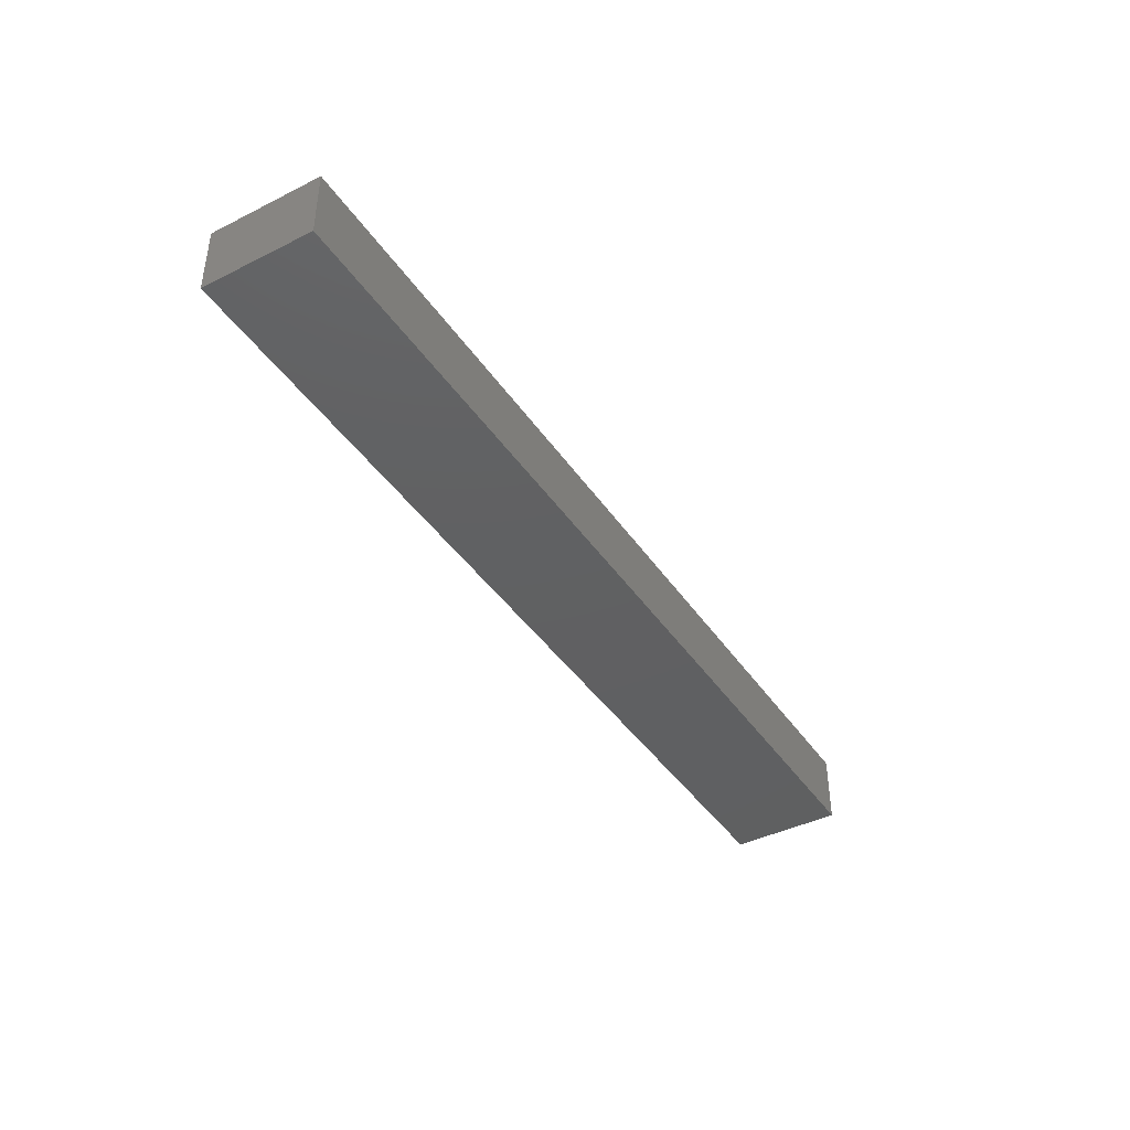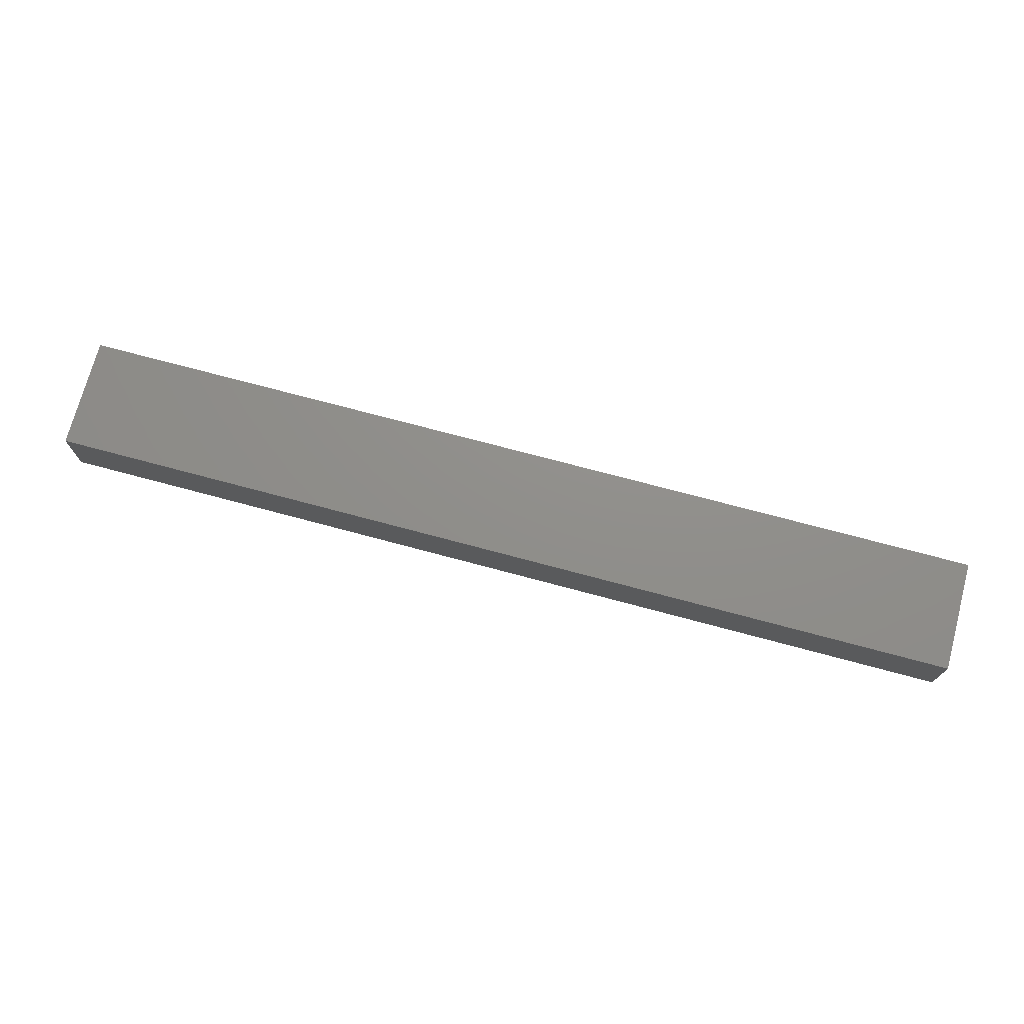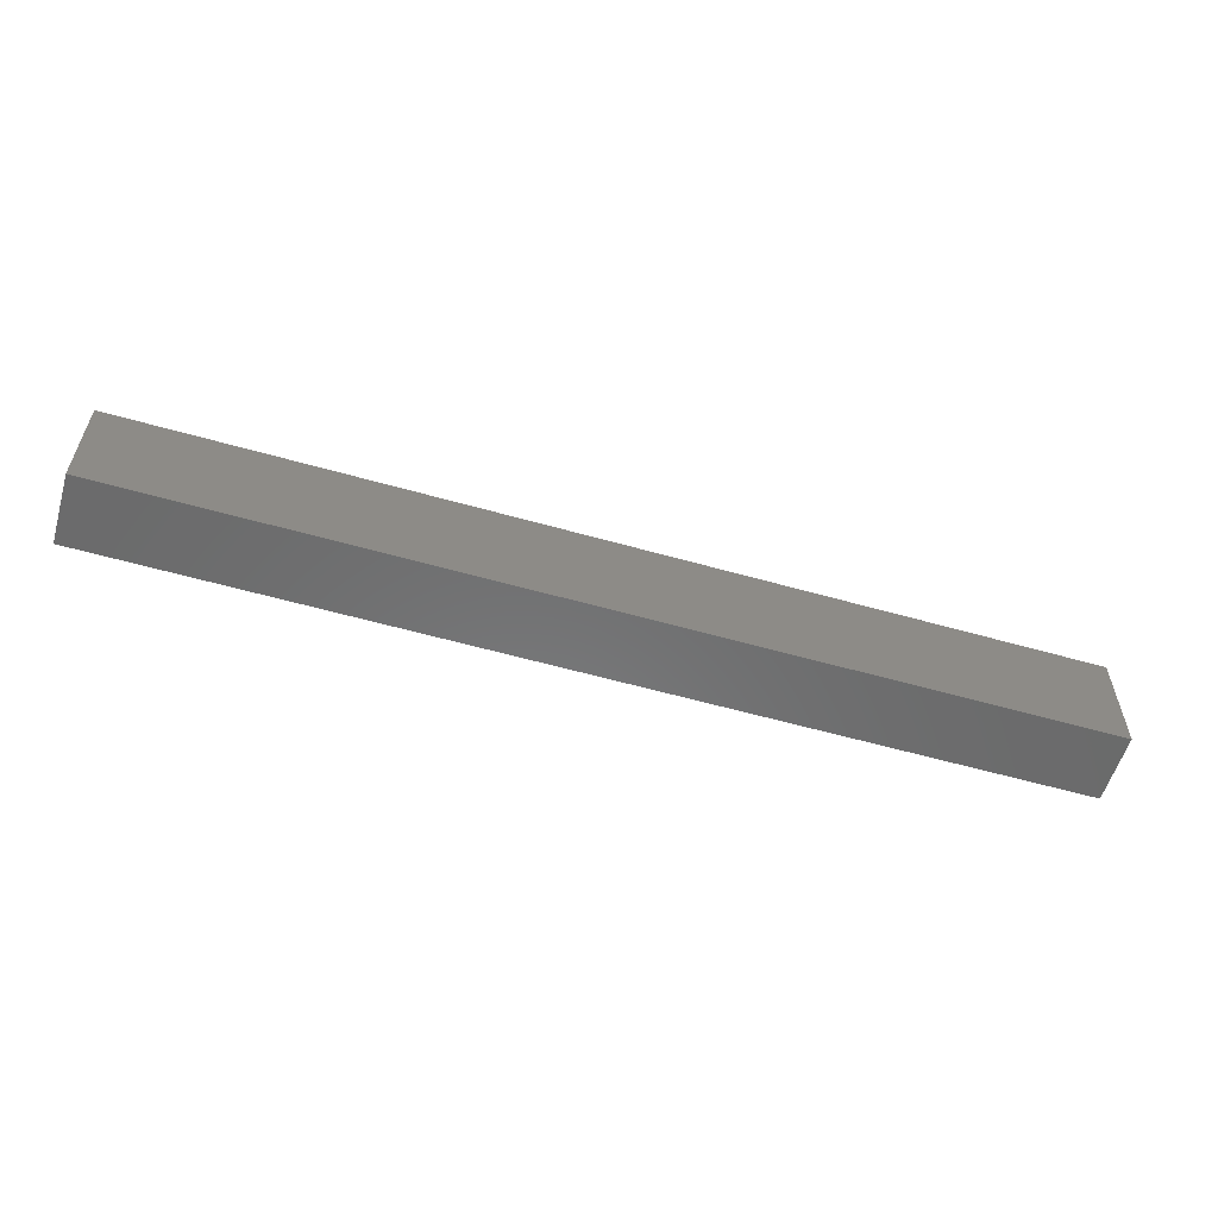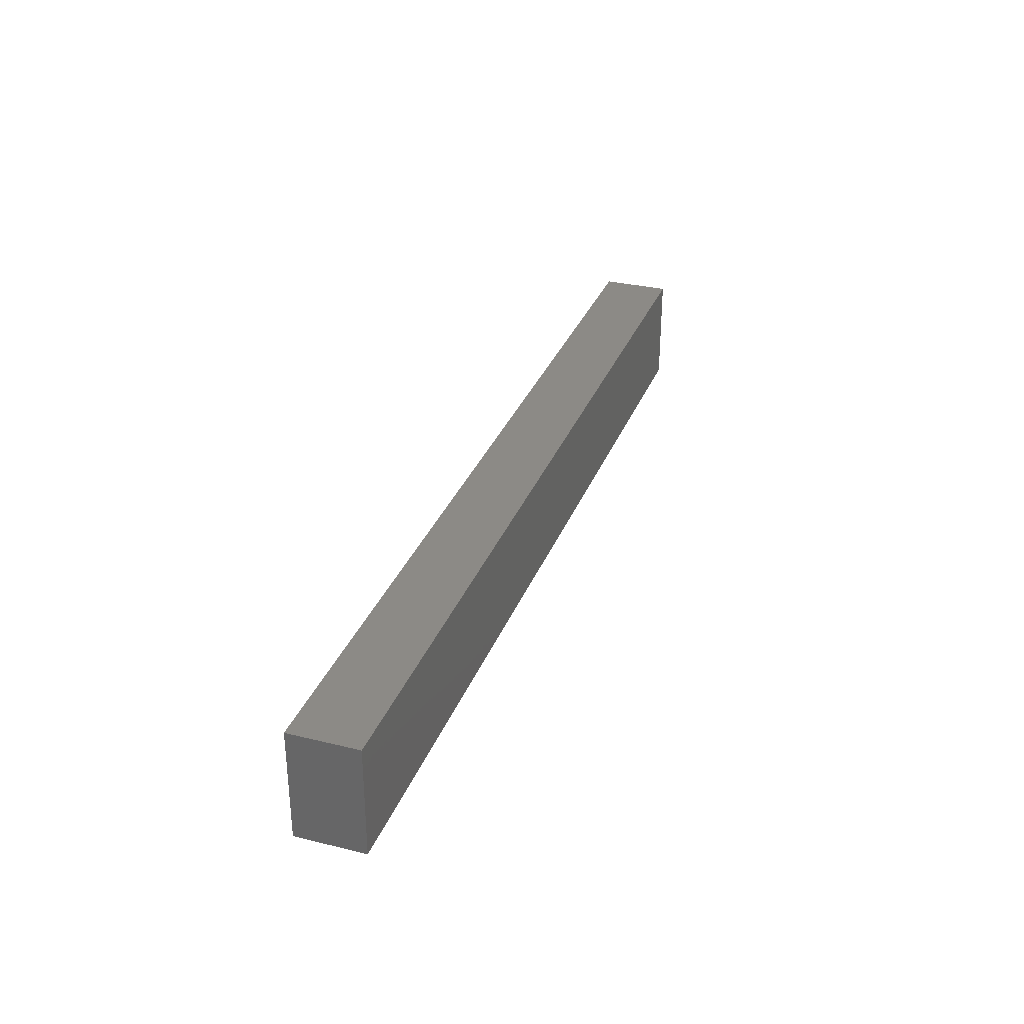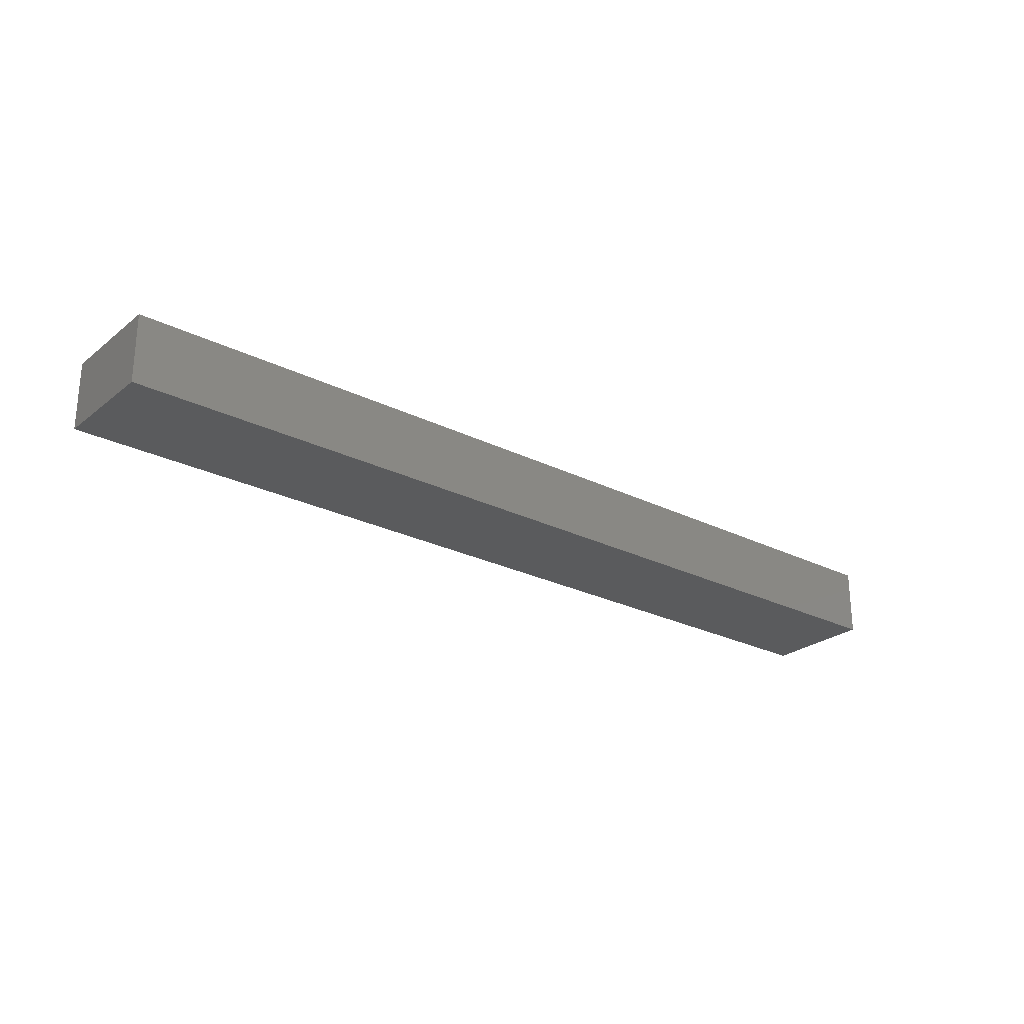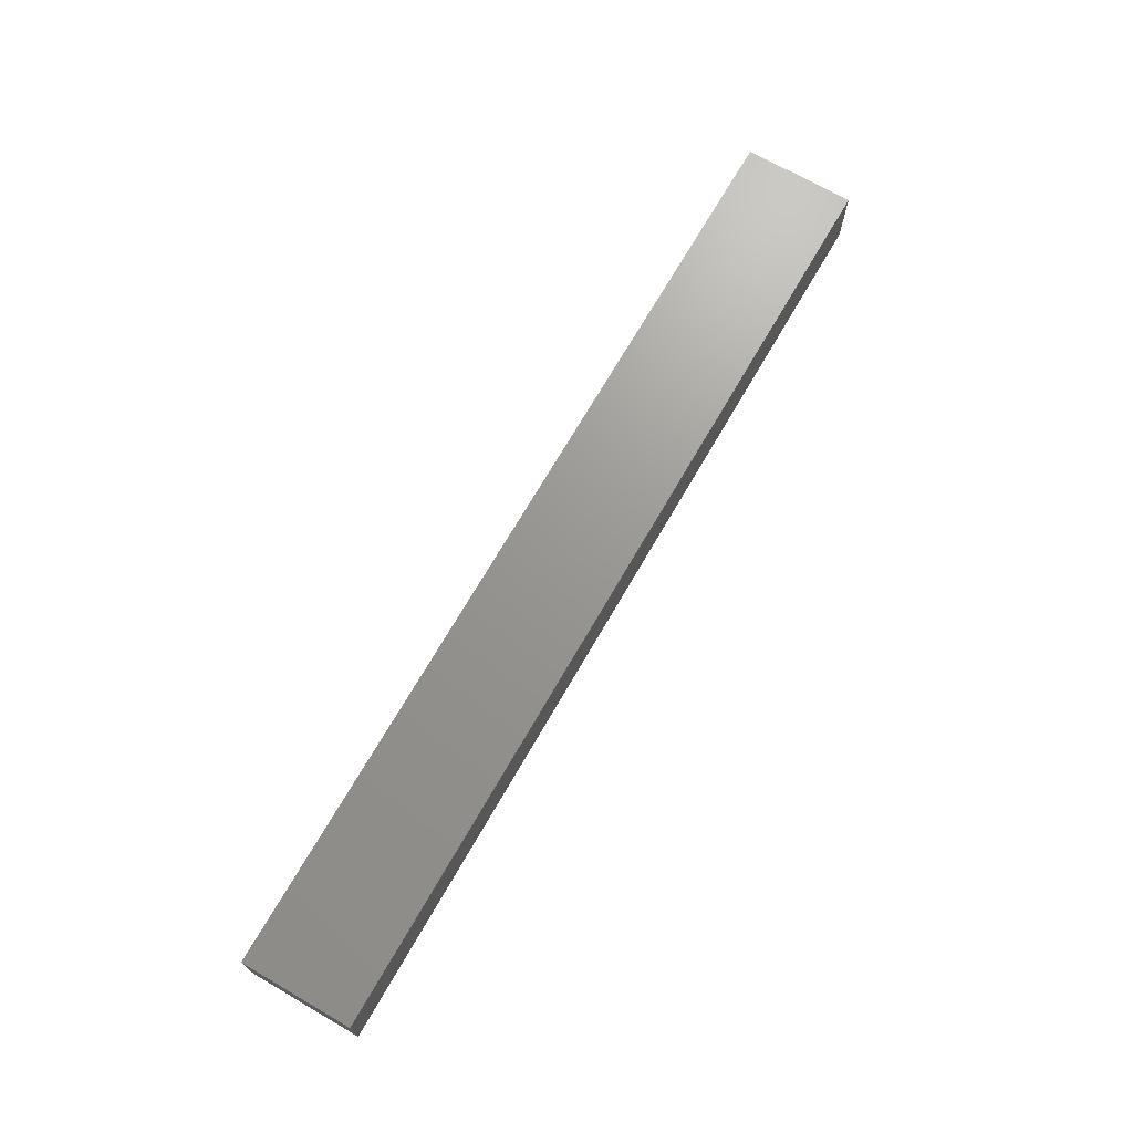
<metadata>
{"format":"stl","ext":"stl","renderer":"f3d","projection":"perspective","resolution":1024,"background":"white","views":[{"elev":-41.5,"azim":-58.8,"up":"+Z"},{"elev":73.0,"azim":-165.0,"up":"+Z"},{"elev":-57.2,"azim":163.5,"up":"+Y"},{"elev":31.8,"azim":-70.9,"up":"+Y"},{"elev":-25.4,"azim":-38.7,"up":"+Z"},{"elev":70.2,"azim":-60.0,"up":"+Z"}]}
</metadata>
<code>
# stl→obj: 8 verts, 12 faces
v -7.76 -0.925 1.14
v -7.76 0.925 1.14
v -7.76 -0.925 1.11e-16
v -7.76 0.925 1.11e-16
v 7.76 -0.925 1.14
v 7.76 0.925 1.14
v 7.76 -0.925 1.11e-16
v 7.76 0.925 1.11e-16
f 1 2 3
f 3 2 4
f 1 5 6
f 2 1 6
f 3 7 5
f 1 3 5
f 4 8 3
f 3 8 7
f 2 6 4
f 4 6 8
f 7 8 6
f 5 7 6

</code>
